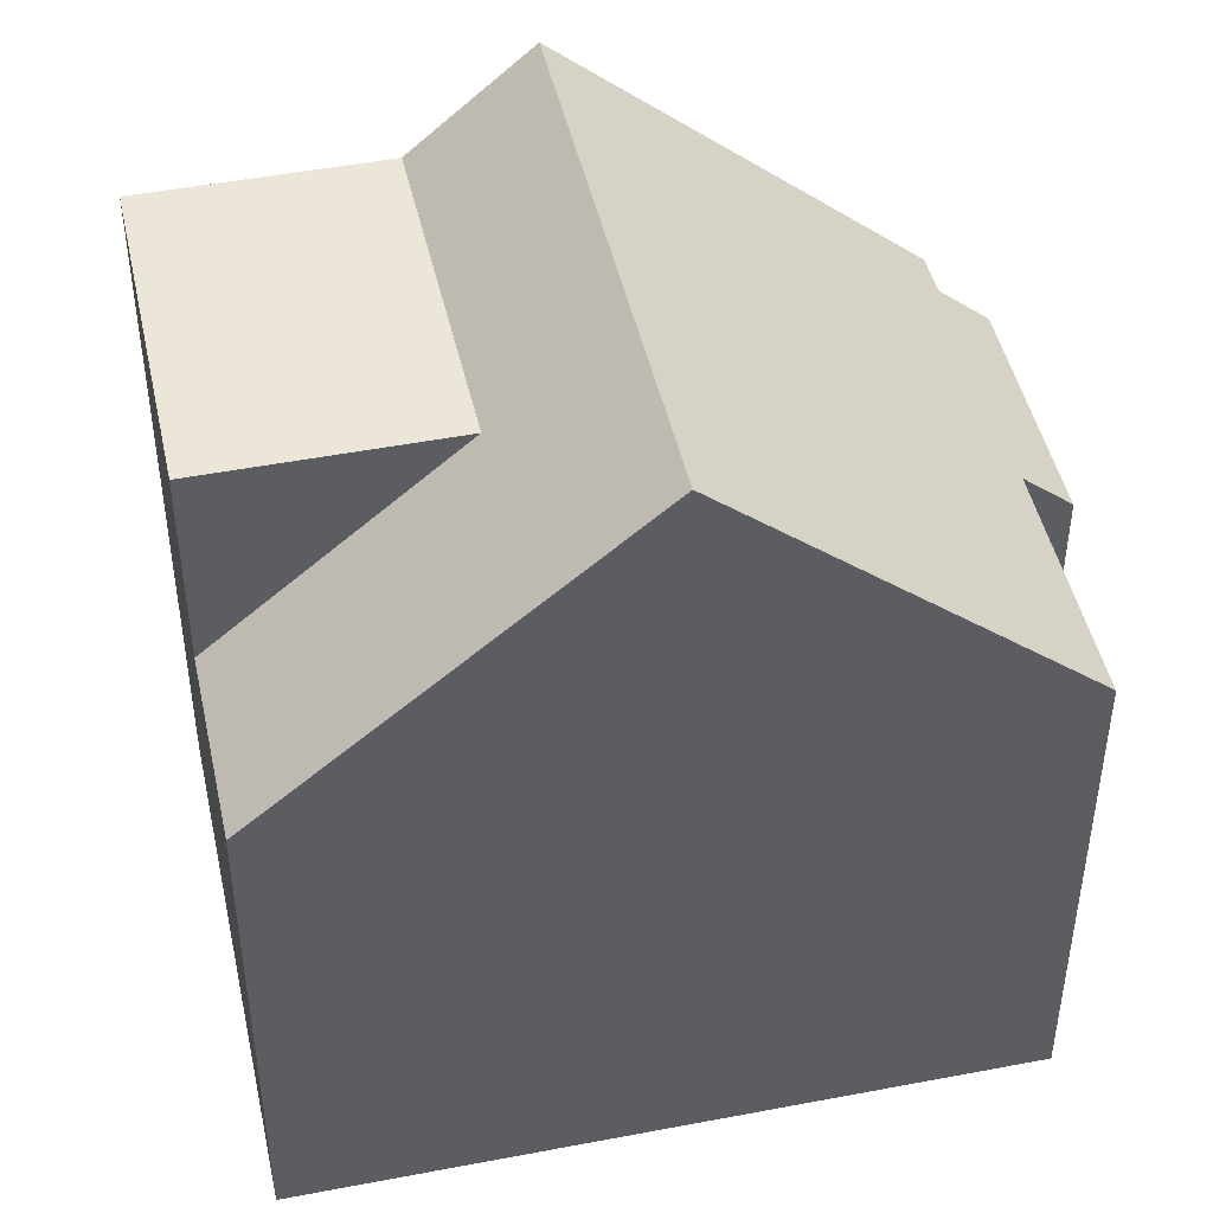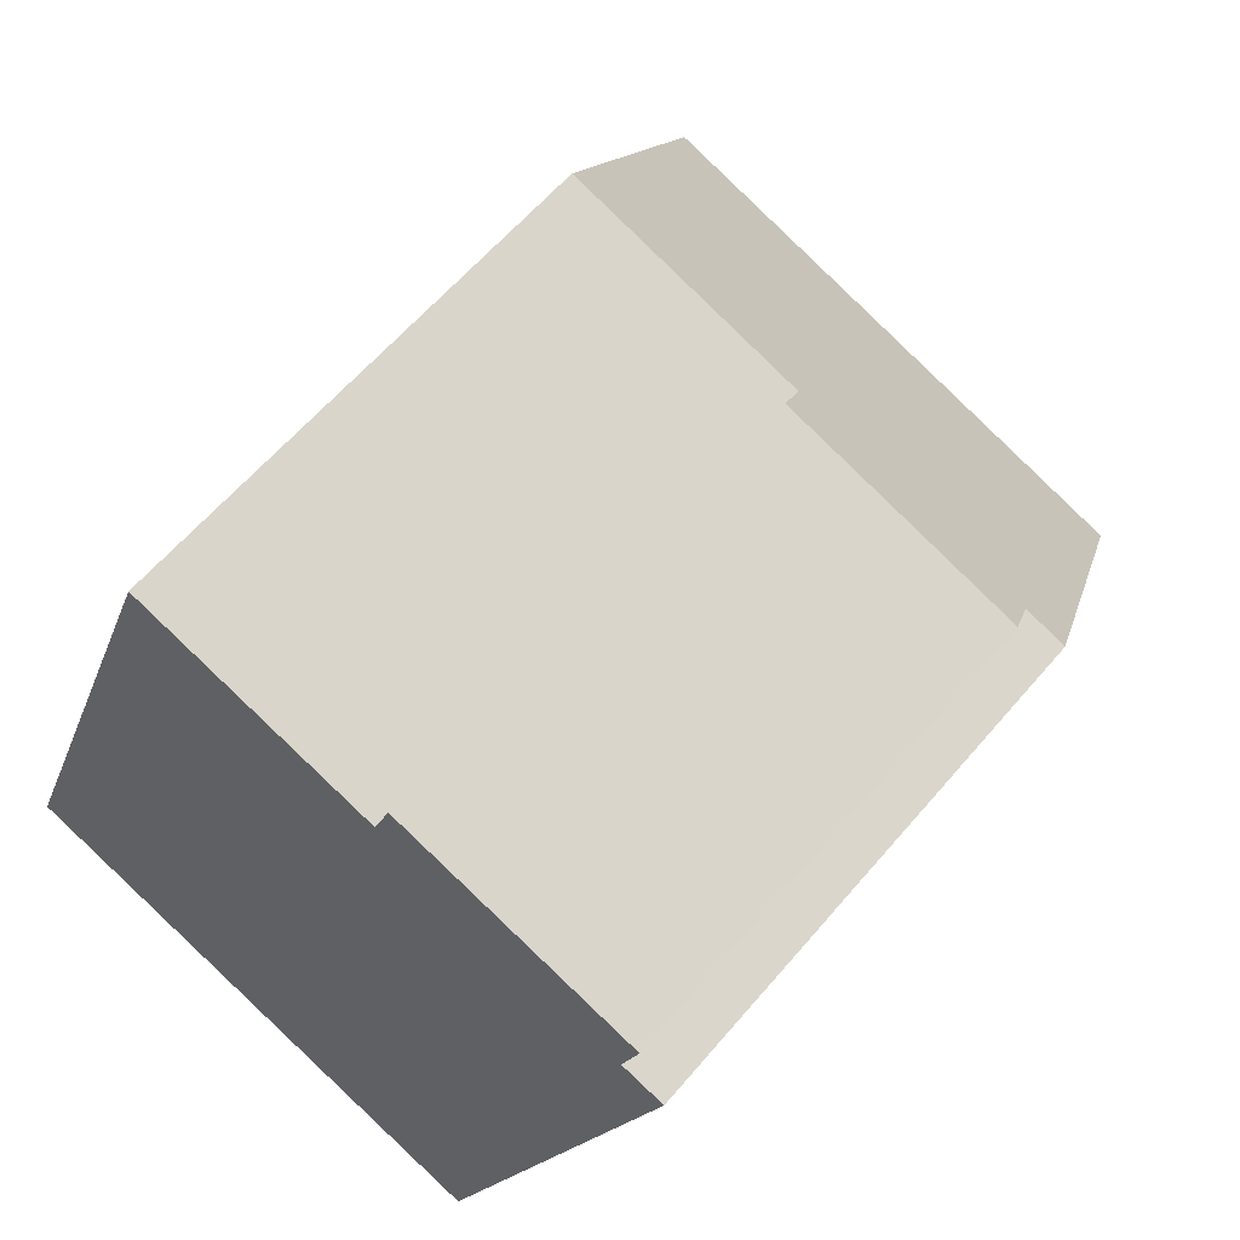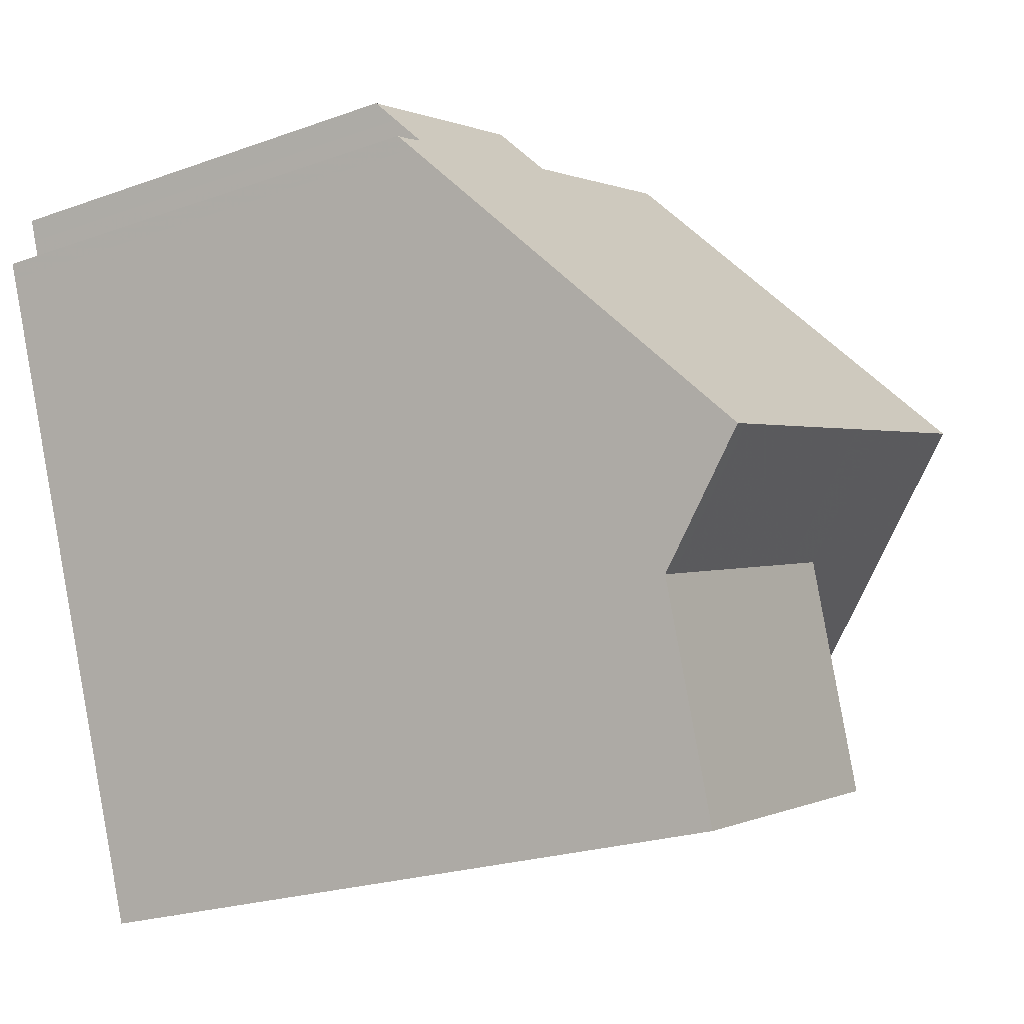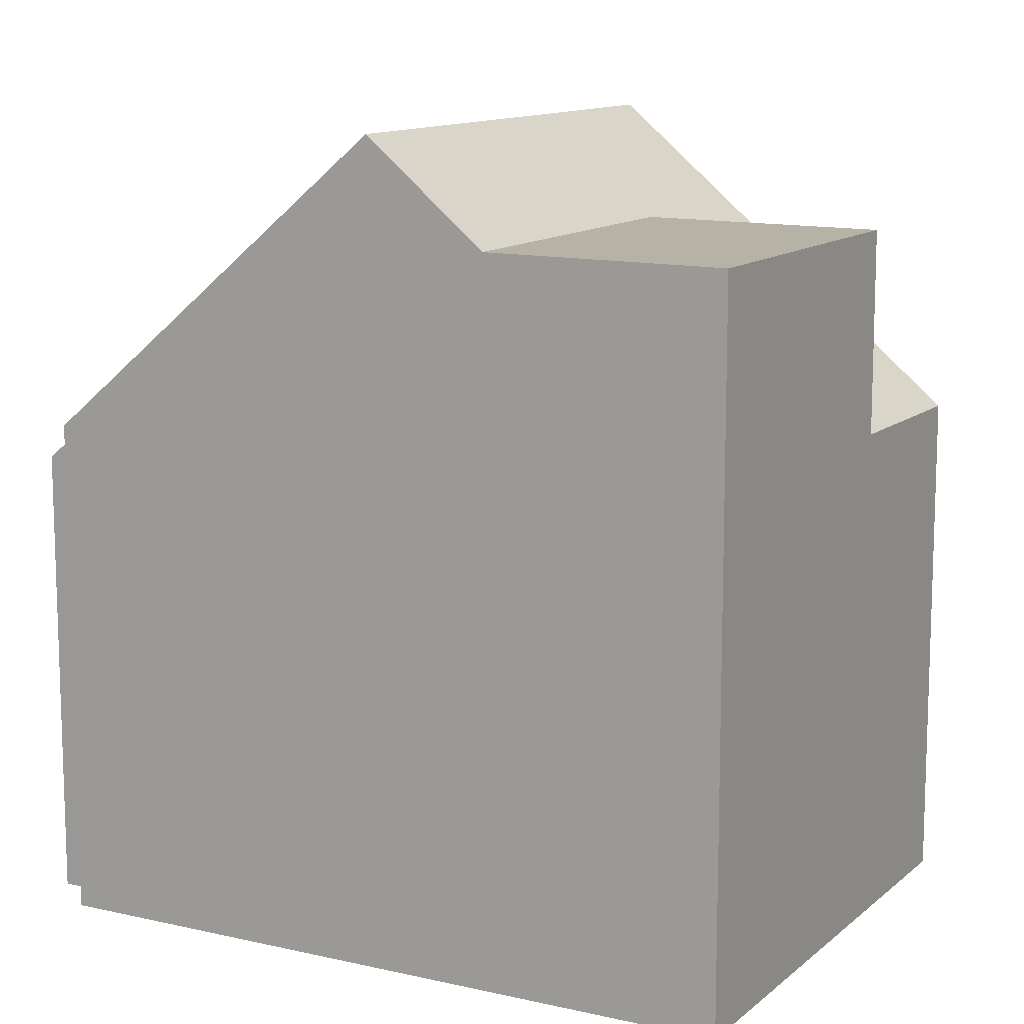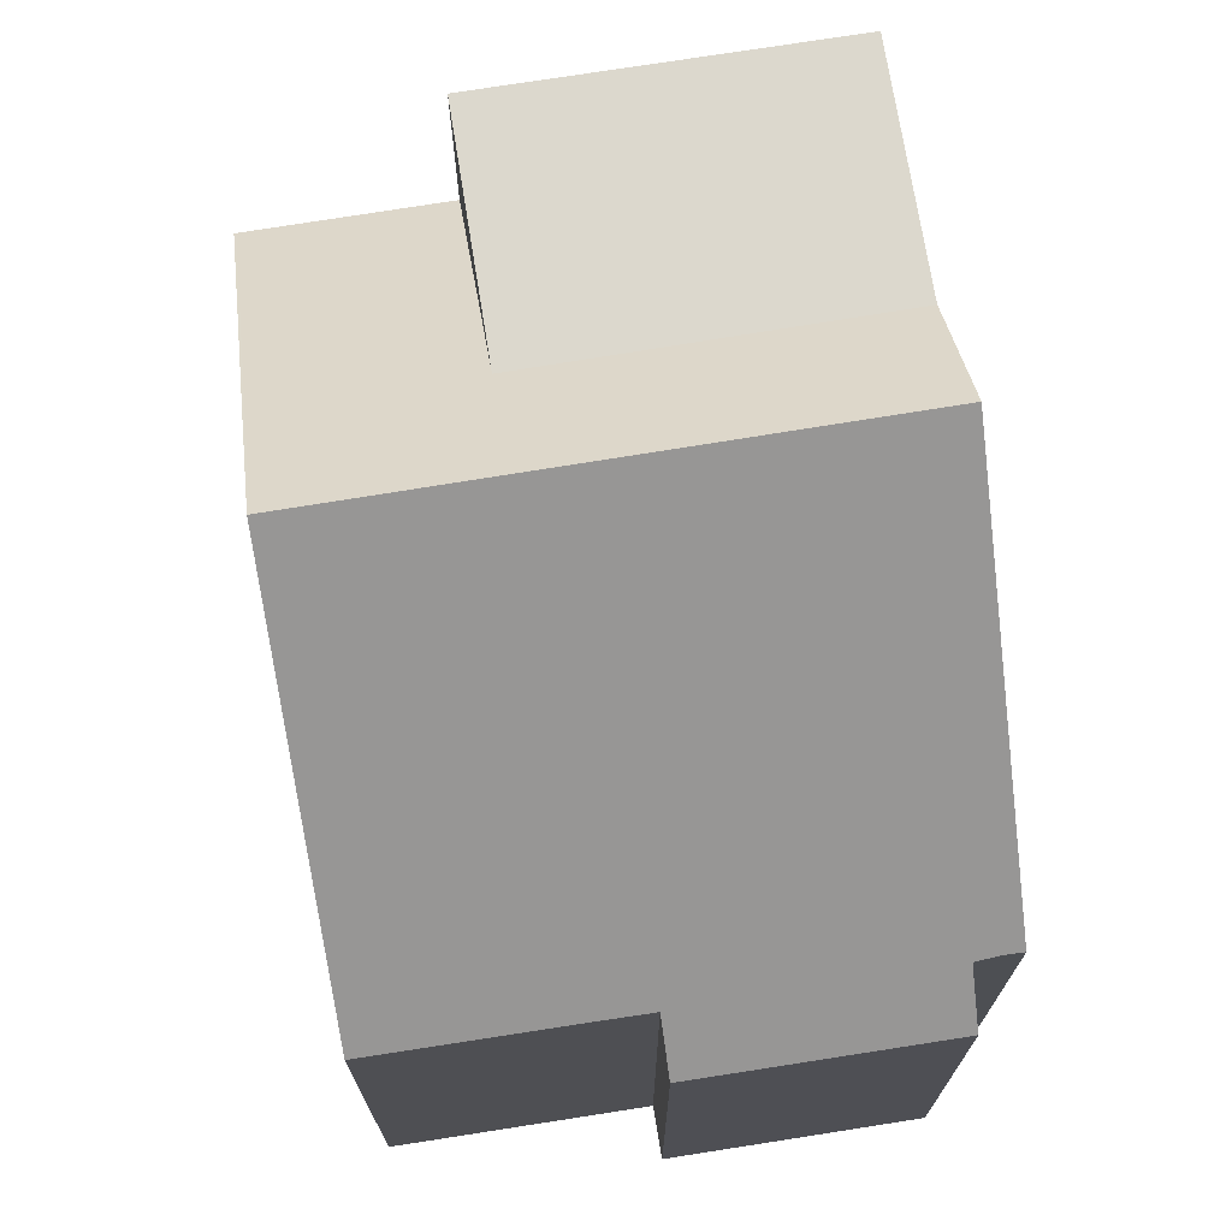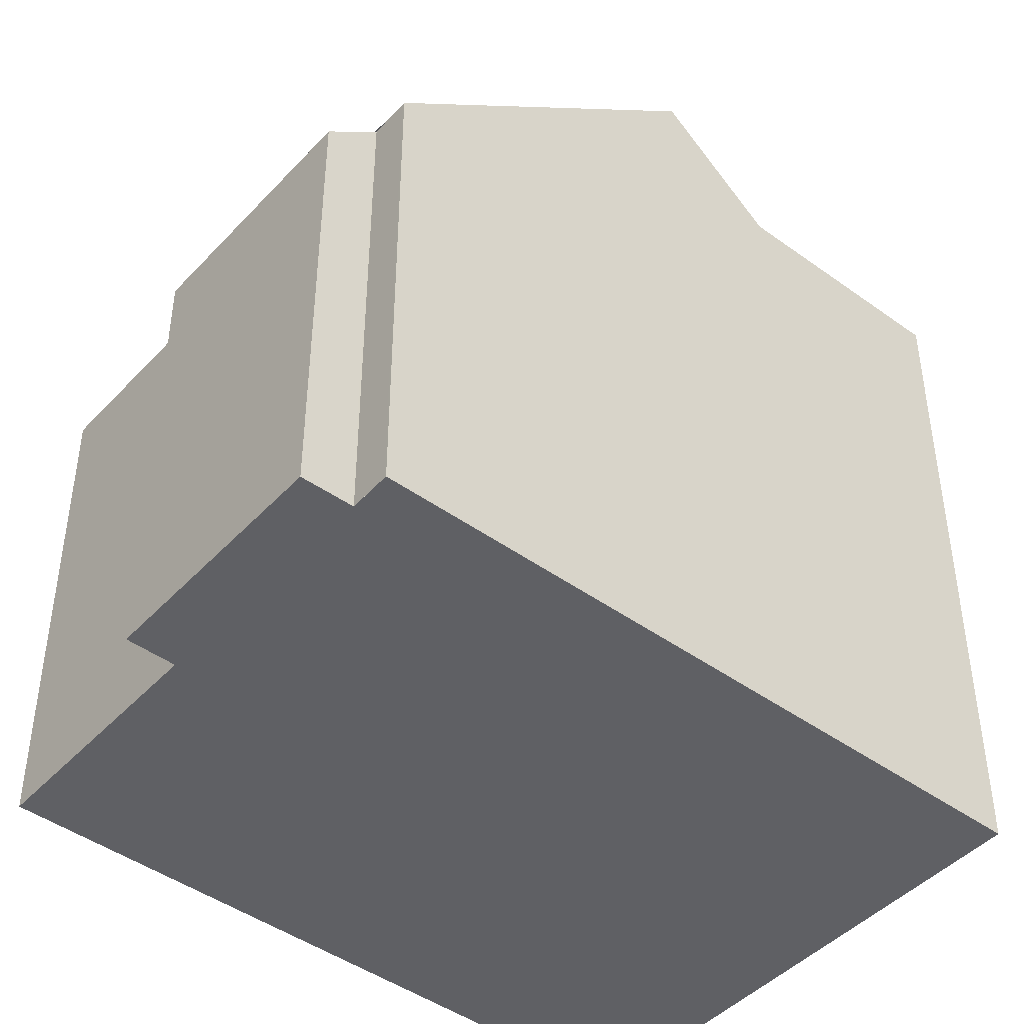
<metadata>
{"format":"obj","ext":"obj","renderer":"f3d","projection":"perspective","resolution":1024,"background":"white","views":[{"elev":46.4,"azim":97.5,"up":"+Z"},{"elev":60.3,"azim":-140.1,"up":"+Y"},{"elev":-22.5,"azim":-58.2,"up":"+Y"},{"elev":12.1,"azim":-41.5,"up":"+Z"},{"elev":72.8,"azim":-169.3,"up":"+Z"},{"elev":-45.2,"azim":-110.0,"up":"+Z"}]}
</metadata>
<code>
v -1034 -978.3 5.622
v -1034 -978.2 5.63
v -1034 -977.6 5.13
v -1031 -976.7 5.14
v -1031 -977.2 5.615
v -1028 -976.3 5.627
v -1026 -983.8 5.588
v -1031 -985.9 7.829
v -1033 -982.1 8.962
v -1027 -980 8.951
v -1033 -980.8 7.849
v -1028 -978.8 7.859
v -1034 -978.2 5.612
v -1031 -977.2 5.612
v -1028 -978.8 7.859
v -1028 -976.3 5.627
v -1034 -978.3 5.622
v -1033 -980.8 7.849
v -1027 -980 8.951
v -1033 -982.1 8.962
v -1028 -984.5 5.597
v -1032 -983.4 7.839
v -1029 -982 7.846
v -1027 -981.3 7.85
v -1032 -983.4 7.839
v -1028 -984.5 7.836
v -1027 -980 8.951
v -1027 -980 8.951
v -1027 -981.3 7.85
v -1026 -983.8 5.588
v -1033 -982.1 8.962
v -1033 -982.1 8.962
v -1032 -983.3 7.839
v -1032 -983.3 7.839
v -1031 -985.9 7.829
v -1028 -984.2 5.91
v -1028 -984.2 7.837
v -1026 -983.5 5.902
v -1026 -983.5 5.902
v -1032 -985.5 7.831
v -1032 -985.5 7.831
v -1031 -976.9 5.358
v -1034 -977.9 5.346
v -1034 -978.1 5.539
v -1031 -977.1 5.539
v -1028 -976.5 5.804
v -1028 -976.5 5.804
v -1034 -978.5 5.778
v -1034 -978.5 5.777
v -1030 -977.2 5.794
v -1030 -977 5.617
v -1029 -980.7 8.955
v -1030 -979.5 7.856
v -1029 -982 7.846
v -1029 -980.7 8.955
v -1028 -984.5 7.836
v -1028 -984.2 7.837
v -1029 -982 7.846
v -1028 -984.5 5.597
v -1028 -984.2 5.91
v -1031 -976.7 5.139
v -1031 -976.9 5.357
v -1031 -977.1 5.539
v -1031 -977.2 5.612
v -1031 -977.4 5.791
v -1030 -979.7 7.854
v -1030 -981 8.956
v -1030 -981 8.956
v -1029 -982.2 7.845
v -1029 -984.4 7.836
v -1028 -984.8 7.835
v -1029 -982.2 7.845
v -1034 -978.3 5.625
v -1034 -978.4 5.778
v -1033 -980.8 7.849
v -1033 -982 8.962
v -1033 -982 8.962
v -1032 -983.3 7.839
v -1031 -985.4 7.831
v -1031 -985.8 7.83
v -1032 -983.3 7.839
v -1034 -978.3 5.622
v -1034 -978.3 5.622
v -1034 -978.3 0
v -1034 -978.3 0
v -1034 -978.2 5.612
v -1034 -978.2 5.63
v -1034 -978.2 8.882e-16
v -1034 -978.2 0
v -1031 -976.7 5.139
v -1034 -977.6 5.13
v -1034 -977.6 0
v -1031 -976.7 0
v -1031 -976.9 5.358
v -1031 -976.7 5.14
v -1031 -976.7 0
v -1031 -976.9 0
v -1030 -977 5.617
v -1031 -977.2 5.615
v -1031 -977.2 0
v -1030 -977 0
v -1028 -976.5 5.804
v -1028 -976.3 5.627
v -1028 -976.3 0
v -1028 -976.5 8.882e-16
v -1026 -983.8 5.588
v -1026 -983.8 5.588
v -1026 -983.8 8.882e-16
v -1026 -983.8 0
v -1032 -985.5 7.831
v -1031 -985.9 7.829
v -1031 -985.9 0
v -1032 -985.5 0
v -1033 -980.8 7.849
v -1033 -982.1 8.962
v -1033 -982.1 0
v -1033 -980.8 0
v -1034 -978.5 5.777
v -1033 -980.8 7.849
v -1033 -980.8 0
v -1034 -978.5 0
v -1027 -980 8.951
v -1028 -978.8 7.859
v -1028 -978.8 0
v -1027 -980 1.776e-15
v -1034 -978.1 5.539
v -1034 -978.2 5.612
v -1034 -978.2 0
v -1034 -978.1 0
v -1031 -977.2 5.615
v -1031 -977.2 5.612
v -1031 -977.2 0
v -1031 -977.2 0
v -1028 -976.3 5.627
v -1028 -976.3 5.627
v -1028 -976.3 8.882e-16
v -1028 -976.3 0
v -1034 -978.3 5.625
v -1034 -978.3 5.622
v -1034 -978.3 0
v -1034 -978.3 8.882e-16
v -1027 -981.3 7.85
v -1027 -980 8.951
v -1027 -980 1.776e-15
v -1027 -981.3 0
v -1026 -983.5 5.902
v -1027 -981.3 7.85
v -1027 -981.3 0
v -1026 -983.5 8.882e-16
v -1033 -982.1 8.962
v -1032 -983.4 7.839
v -1032 -983.4 8.882e-16
v -1033 -982.1 0
v -1028 -984.5 5.597
v -1026 -983.8 5.588
v -1026 -983.8 0
v -1028 -984.5 -8.882e-16
v -1031 -985.9 7.829
v -1031 -985.9 7.829
v -1031 -985.9 -8.882e-16
v -1031 -985.9 0
v -1026 -983.8 5.588
v -1026 -983.5 5.902
v -1026 -983.5 8.882e-16
v -1026 -983.8 8.882e-16
v -1032 -983.4 7.839
v -1032 -985.5 7.831
v -1032 -985.5 0
v -1032 -983.4 8.882e-16
v -1031 -977.1 5.539
v -1031 -976.9 5.358
v -1031 -976.9 0
v -1031 -977.1 0
v -1034 -977.6 5.13
v -1034 -977.9 5.346
v -1034 -977.9 0
v -1034 -977.6 0
v -1034 -977.9 5.346
v -1034 -978.1 5.539
v -1034 -978.1 0
v -1034 -977.9 0
v -1031 -977.2 5.612
v -1031 -977.1 5.539
v -1031 -977.1 0
v -1031 -977.2 0
v -1028 -978.8 7.859
v -1028 -976.5 5.804
v -1028 -976.5 8.882e-16
v -1028 -978.8 0
v -1034 -978.3 5.622
v -1034 -978.5 5.777
v -1034 -978.5 0
v -1034 -978.3 0
v -1028 -976.3 5.627
v -1030 -977 5.617
v -1030 -977 0
v -1028 -976.3 8.882e-16
v -1028 -984.8 7.835
v -1028 -984.5 7.836
v -1028 -984.5 -8.882e-16
v -1028 -984.8 0
v -1031 -976.7 5.14
v -1031 -976.7 5.139
v -1031 -976.7 0
v -1031 -976.7 0
v -1031 -985.8 7.83
v -1028 -984.8 7.835
v -1028 -984.8 0
v -1031 -985.8 0
v -1034 -978.2 5.63
v -1034 -978.3 5.625
v -1034 -978.3 8.882e-16
v -1034 -978.2 8.882e-16
v -1031 -985.9 7.829
v -1031 -985.8 7.83
v -1031 -985.8 0
v -1031 -985.9 -8.882e-16
v -1034 -978.3 0
v -1034 -978.2 0
v -1034 -977.6 0
v -1031 -976.7 0
v -1031 -977.2 0
v -1028 -976.3 0
v -1026 -983.8 0
v -1031 -985.9 0
f 15 12 10 27
f 47 16 6 46
f 62 43 3 61
f 49 1 17 48
f 51 16 47 50
f 28 19 24 29
f 36 23 37
f 39 7 30 38
f 31 9 11 18
f 33 25 20 32
f 41 35 8 40
f 53 15 27 52
f 55 28 29 54
f 60 38 30 59
f 37 26 21 36
f 38 29 24 39
f 40 22 34 41
f 54 29 38 60
f 64 13 44 63
f 63 44 43 62
f 46 12 15 47
f 48 18 11 49
f 50 47 15 53
f 74 48 17 73
f 76 31 18 75
f 78 33 32 77
f 80 35 41 79
f 79 41 34 81
f 75 18 48 74
f 61 4 42 62
f 63 45 14 64
f 62 42 45 63
f 64 14 5 51 50 65
f 66 53 52 67
f 68 55 54 69
f 70 57 56 71
f 72 58 57 70
f 65 50 53 66
f 73 2 13 64 65 74
f 75 66 67 76
f 77 68 69 78
f 79 70 71 80
f 81 72 70 79
f 74 65 66 75
f 83 84 85 82
f 87 88 89 86
f 91 92 93 90
f 95 96 97 94
f 99 100 101 98
f 103 104 105 102
f 107 108 109 106
f 111 112 113 110
f 115 116 117 114
f 119 120 121 118
f 123 124 125 122
f 127 128 129 126
f 131 132 133 130
f 135 136 137 134
f 139 140 141 138
f 143 144 145 142
f 147 148 149 146
f 151 152 153 150
f 155 156 157 154
f 159 160 161 158
f 163 164 165 162
f 167 168 169 166
f 171 172 173 170
f 175 176 177 174
f 179 180 181 178
f 183 184 185 182
f 187 188 189 186
f 191 192 193 190
f 195 196 197 194
f 199 200 201 198
f 203 204 205 202
f 207 208 209 206
f 211 212 213 210
f 215 216 217 214
f 219 220 221 222 223 224 225 218

</code>
